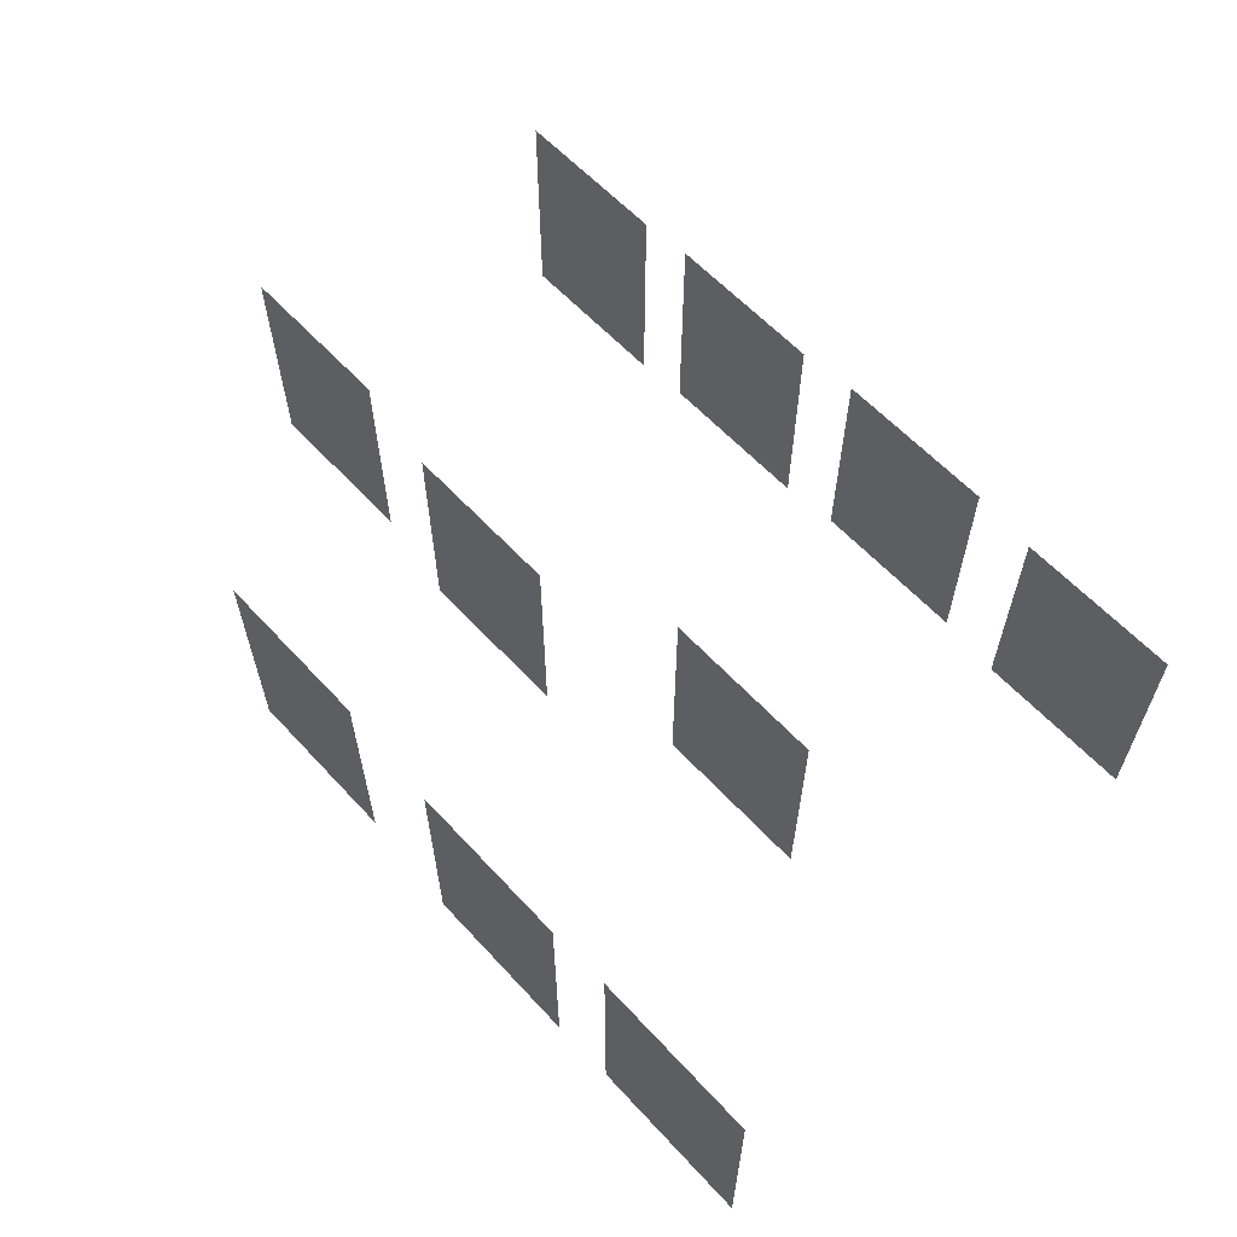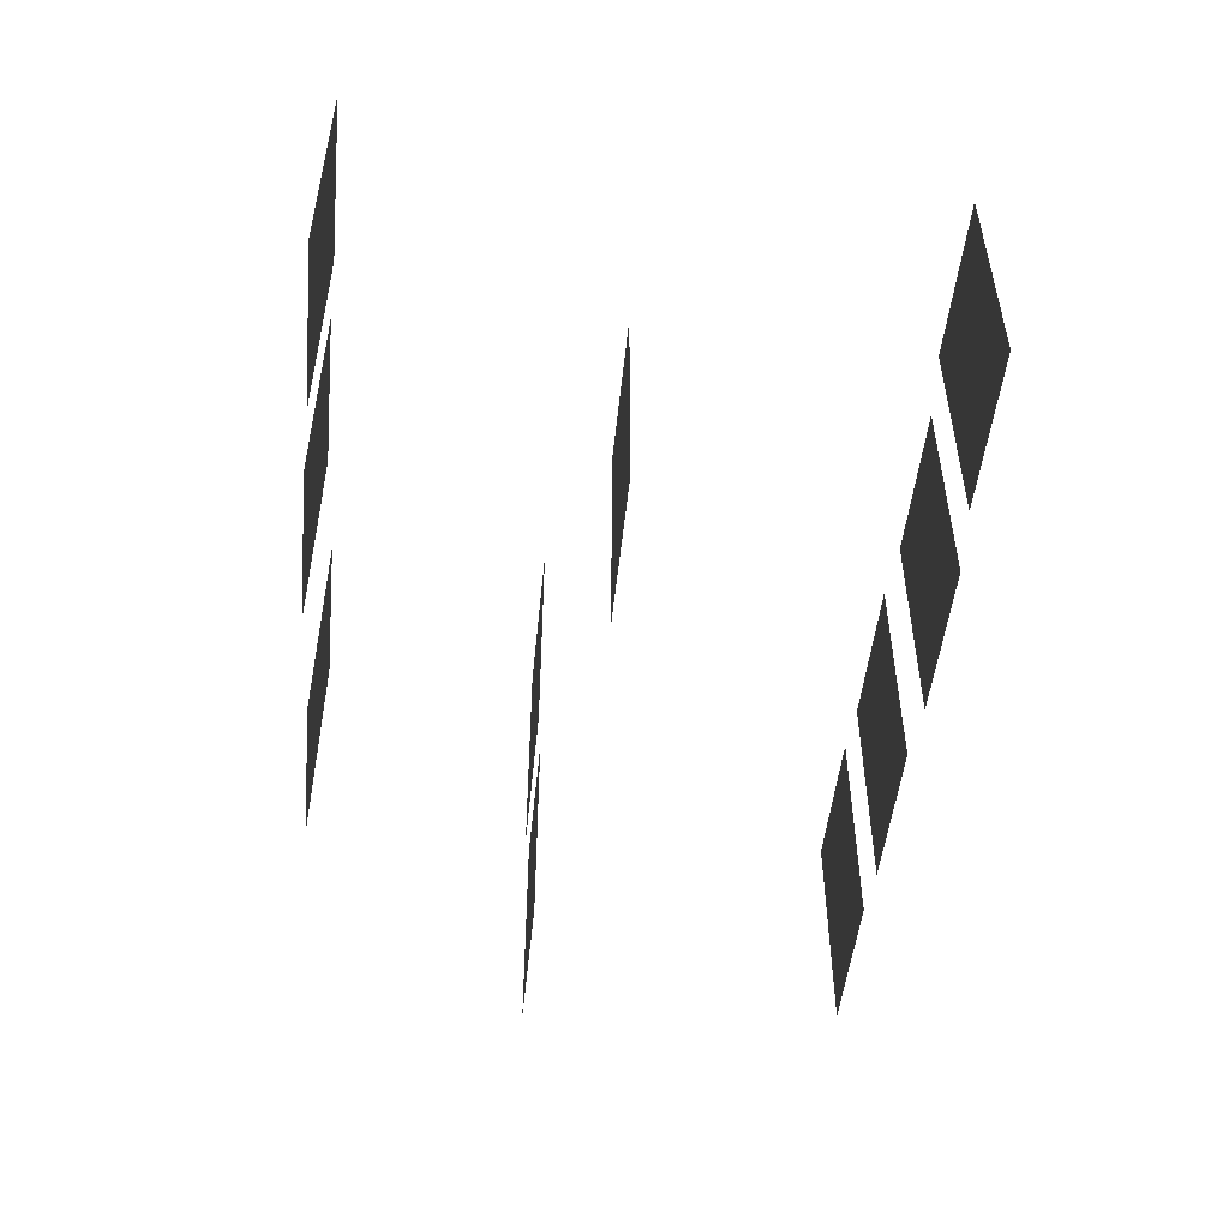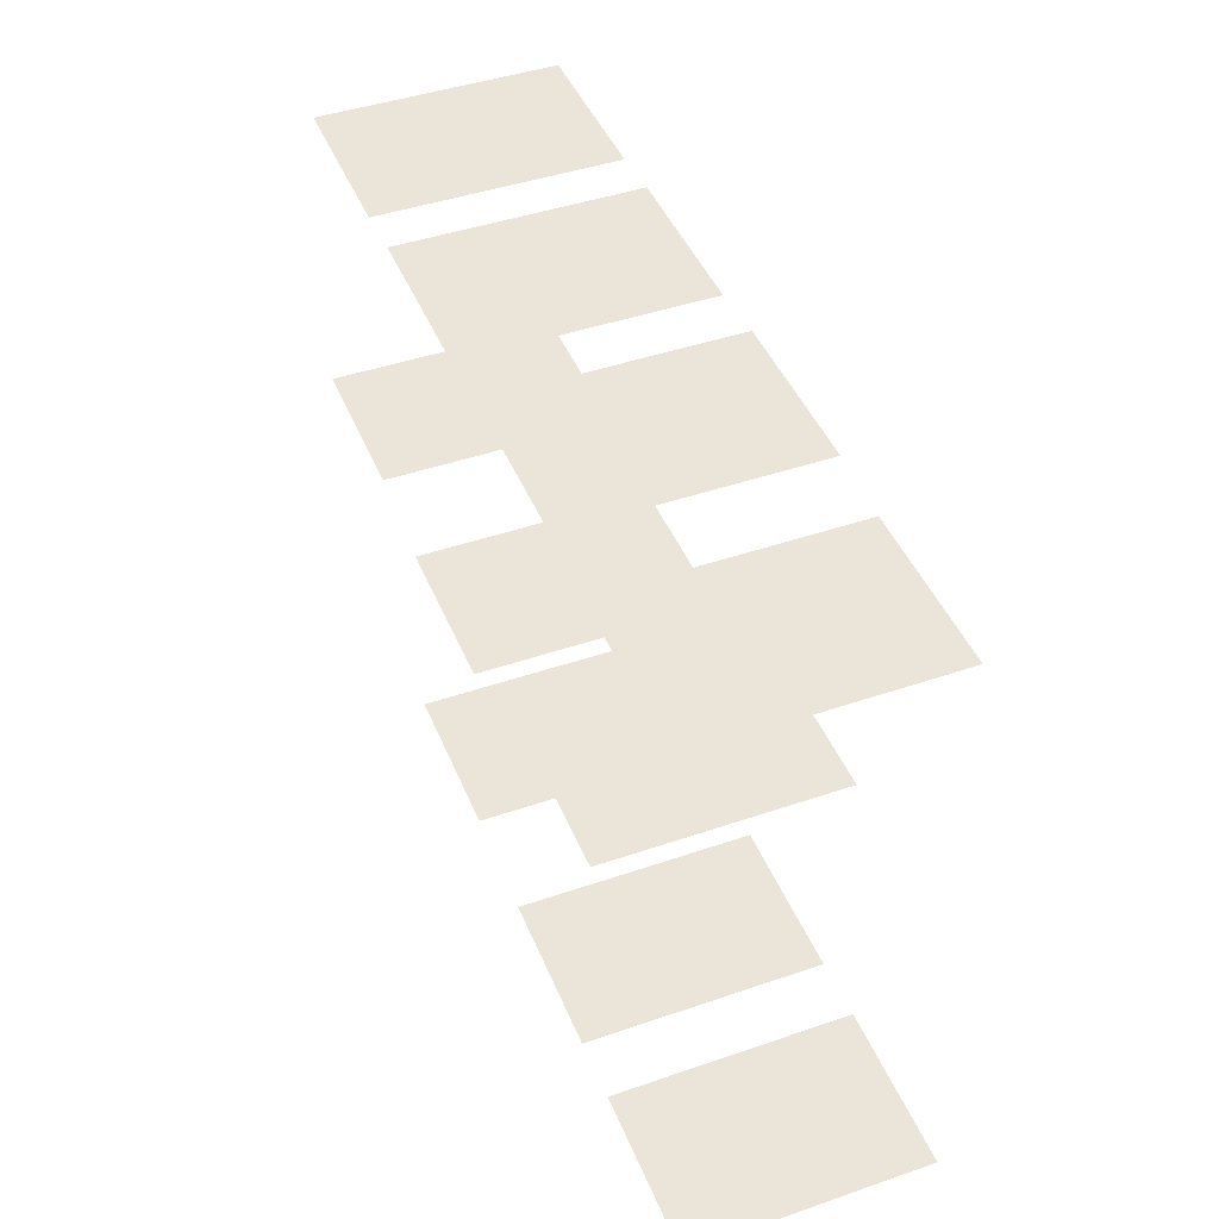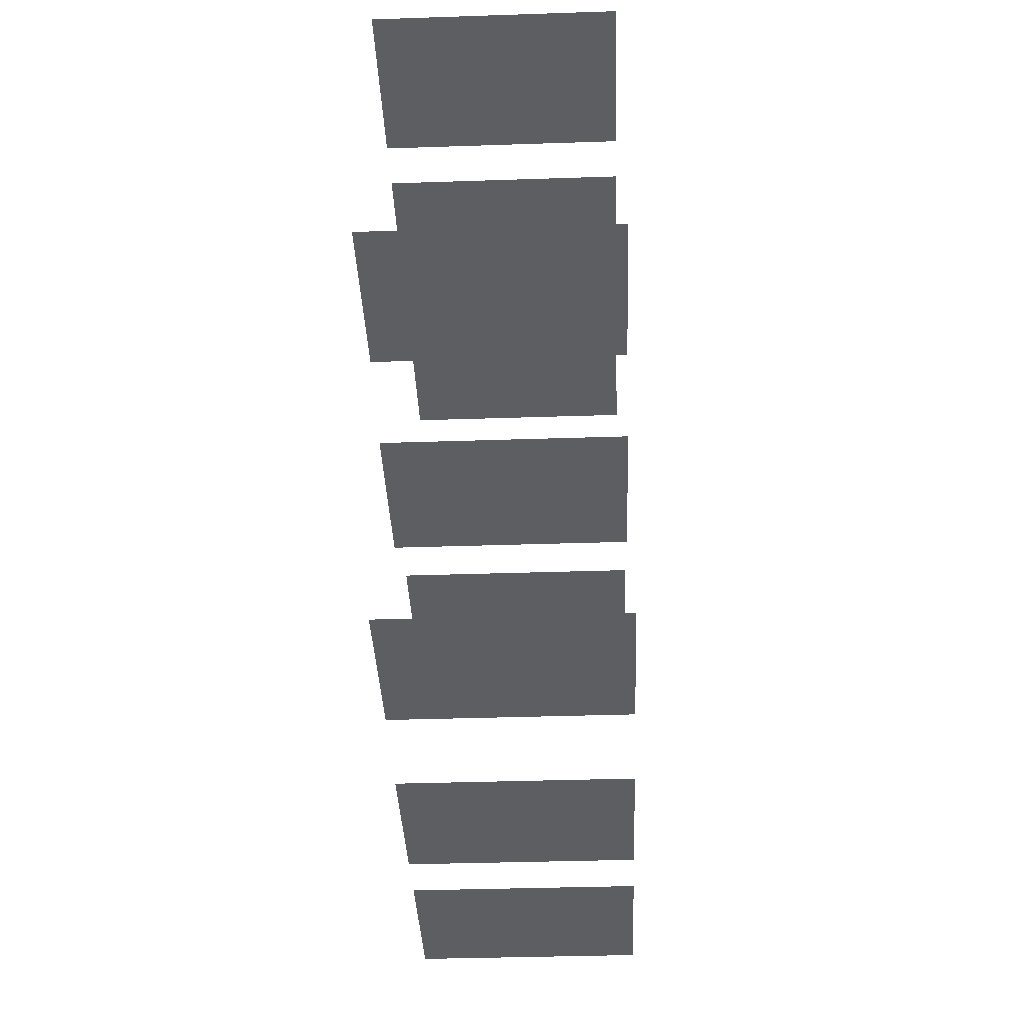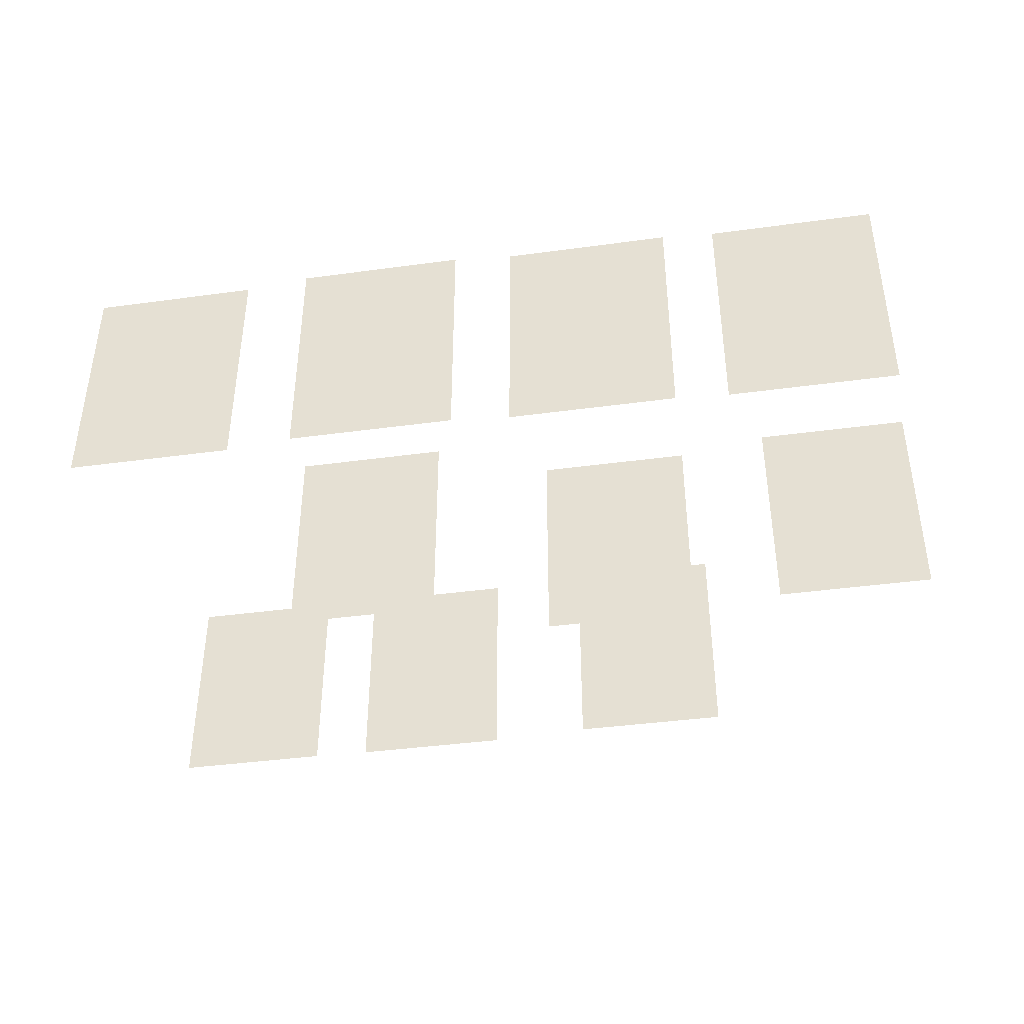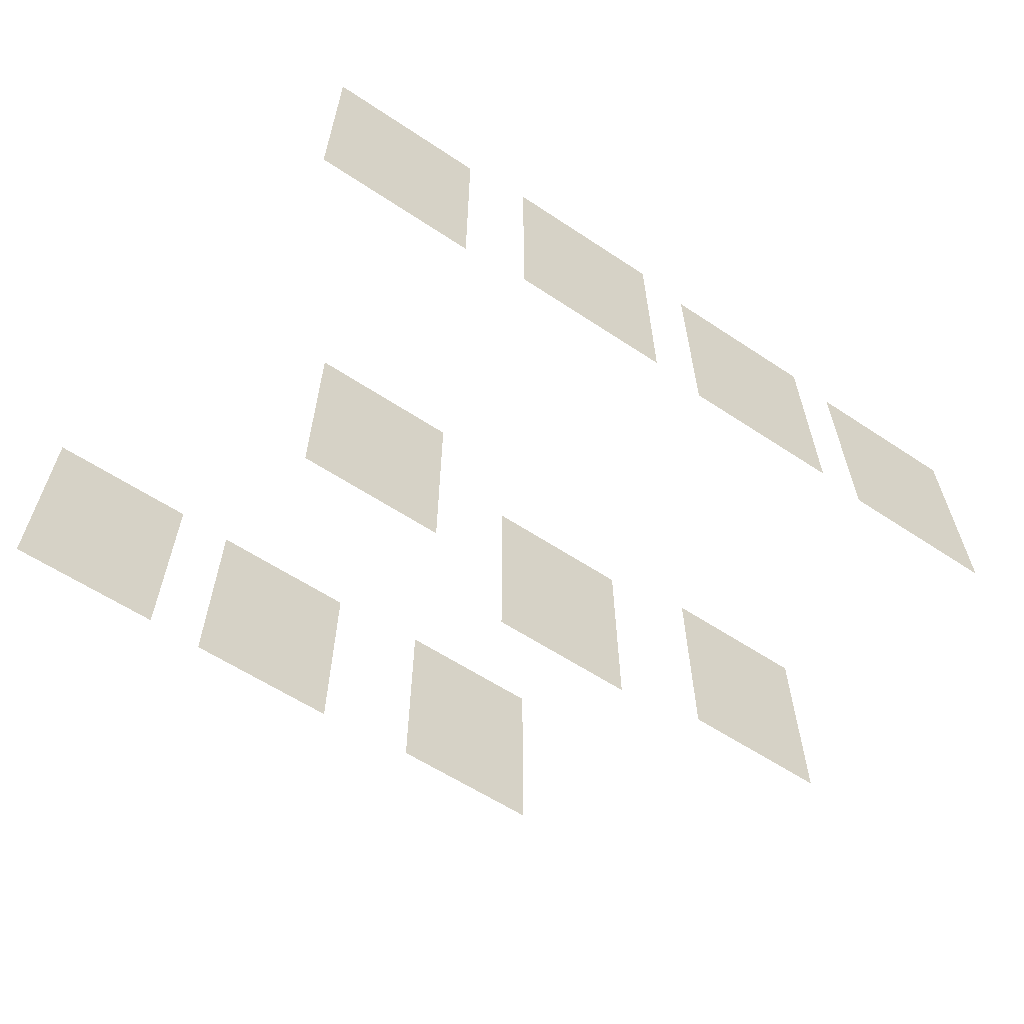
<metadata>
{"format":"obj","ext":"obj","renderer":"f3d","projection":"perspective","resolution":1024,"background":"white","views":[{"elev":60.7,"azim":-132.5,"up":"+Y"},{"elev":-49.6,"azim":-95.7,"up":"+Y"},{"elev":44.7,"azim":-111.7,"up":"+Z"},{"elev":-38.3,"azim":92.4,"up":"+Z"},{"elev":-40.4,"azim":9.5,"up":"+Y"},{"elev":-60.2,"azim":-34.1,"up":"+Y"}]}
</metadata>
<code>
g Mesh1 Model
v 116 0 -13.21
v 125.1 0 -13.21
v 116 13.04 -13.21
f 1 2 3
v 125.1 13.04 -13.21
f 4 3 2
g Mesh2 Model
v 128.7 3.776e-15 -12.89
v 137.8 3.776e-15 -12.89
v 128.7 13.04 -12.89
f 5 6 7
v 137.8 13.04 -12.89
f 8 7 6
g Mesh3 Model
v 141 3.776e-15 -13.18
v 150.1 3.776e-15 -13.18
v 141 13.04 -13.18
f 9 10 11
v 150.1 13.04 -13.18
f 12 11 10
g Mesh4 Model
v 153 0 -13.39
v 162.1 0 -13.39
v 153 13.04 -13.39
f 13 14 15
v 162.1 13.04 -13.39
f 16 15 14
g Mesh5 Model
v 154.7 0 -31.46
v 163.8 0 -31.46
v 154.7 13.04 -31.46
f 17 18 19
v 163.8 13.04 -31.46
f 20 19 18
g Mesh6 Model
v 140.3 0 -32.34
v 149.4 0 -32.34
v 140.3 13.04 -32.34
f 21 22 23
v 149.4 13.04 -32.34
f 24 23 22
g Mesh7 Model
v 124.5 0 -29.29
v 133.6 0 -29.29
v 124.5 13.04 -29.29
f 25 26 27
v 133.6 13.04 -29.29
f 28 27 26
g Mesh8 Model
v 113.4 0 -44.29
v 122.4 0 -44.29
v 113.4 13.04 -44.29
f 29 30 31
v 122.4 13.04 -44.29
f 32 31 30
g Mesh9 Model
v 125.8 0 -44.39
v 134.9 0 -44.39
v 125.8 13.04 -44.39
f 33 34 35
v 134.9 13.04 -44.39
f 36 35 34
g Mesh10 Model
v 140.8 0 -44.07
v 149.9 0 -44.07
v 140.8 13.04 -44.07
f 37 38 39
v 149.9 13.04 -44.07
f 40 39 38

</code>
